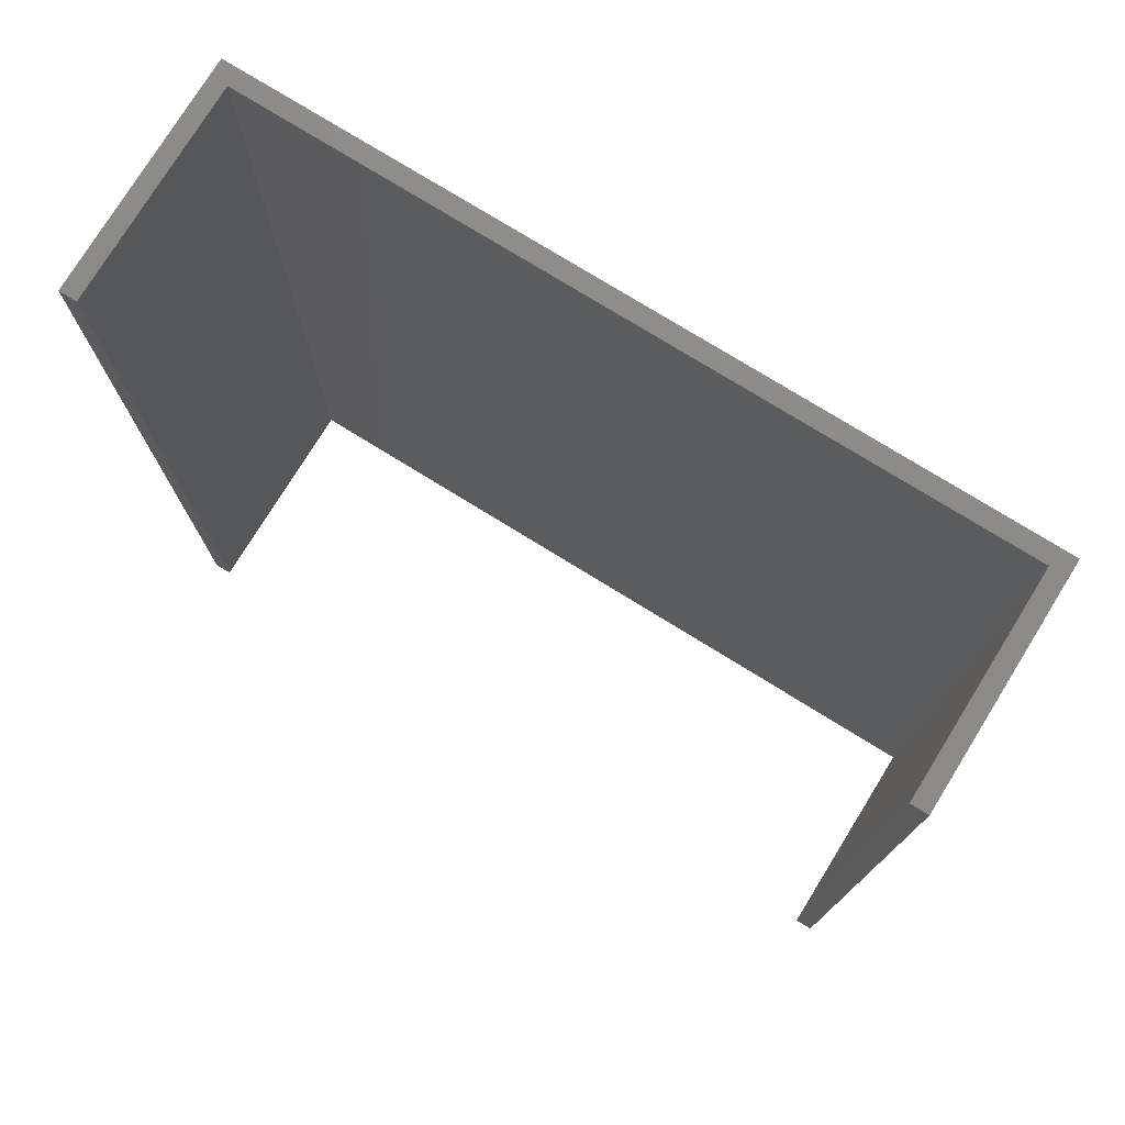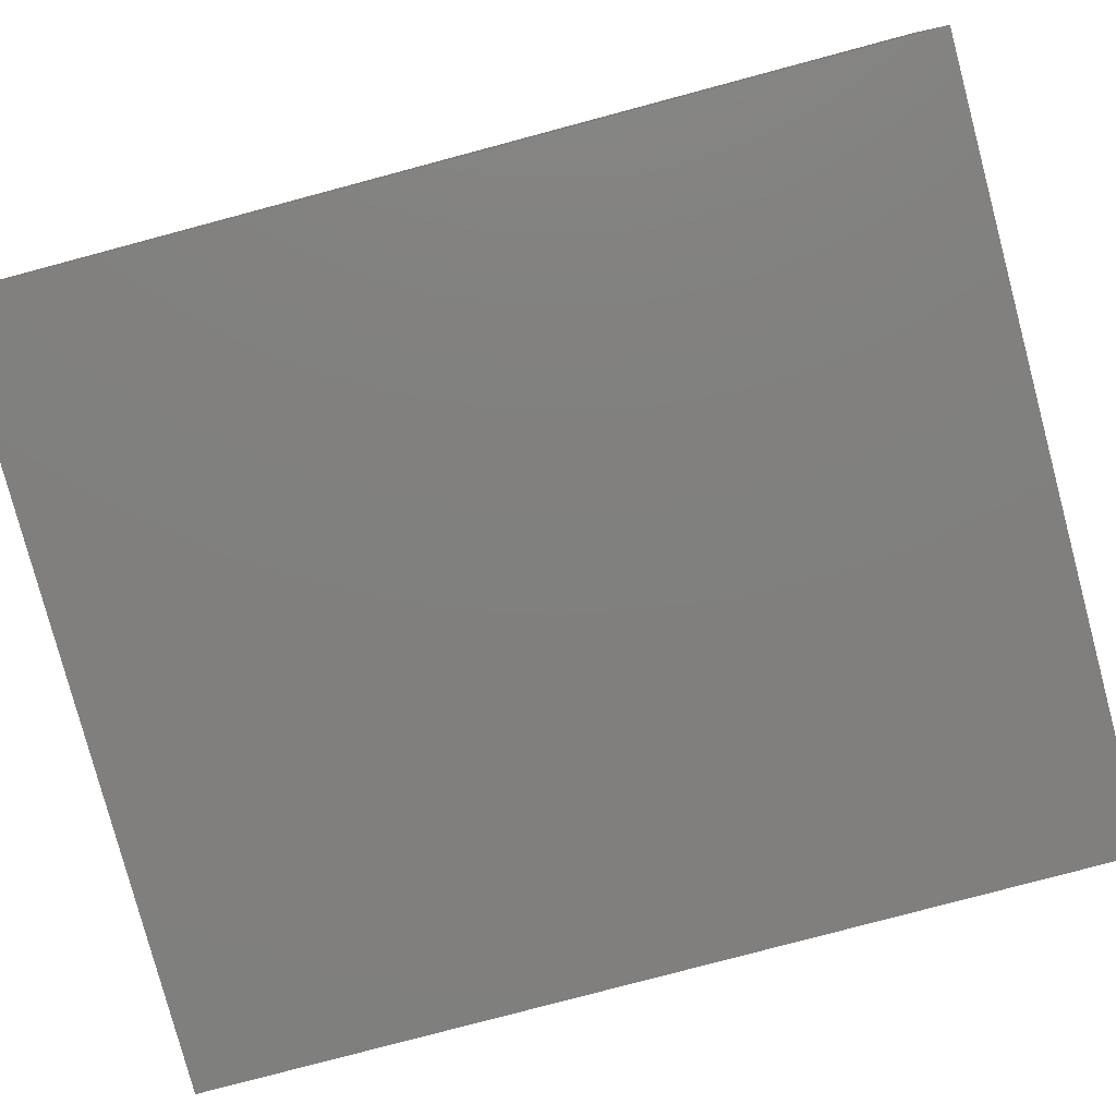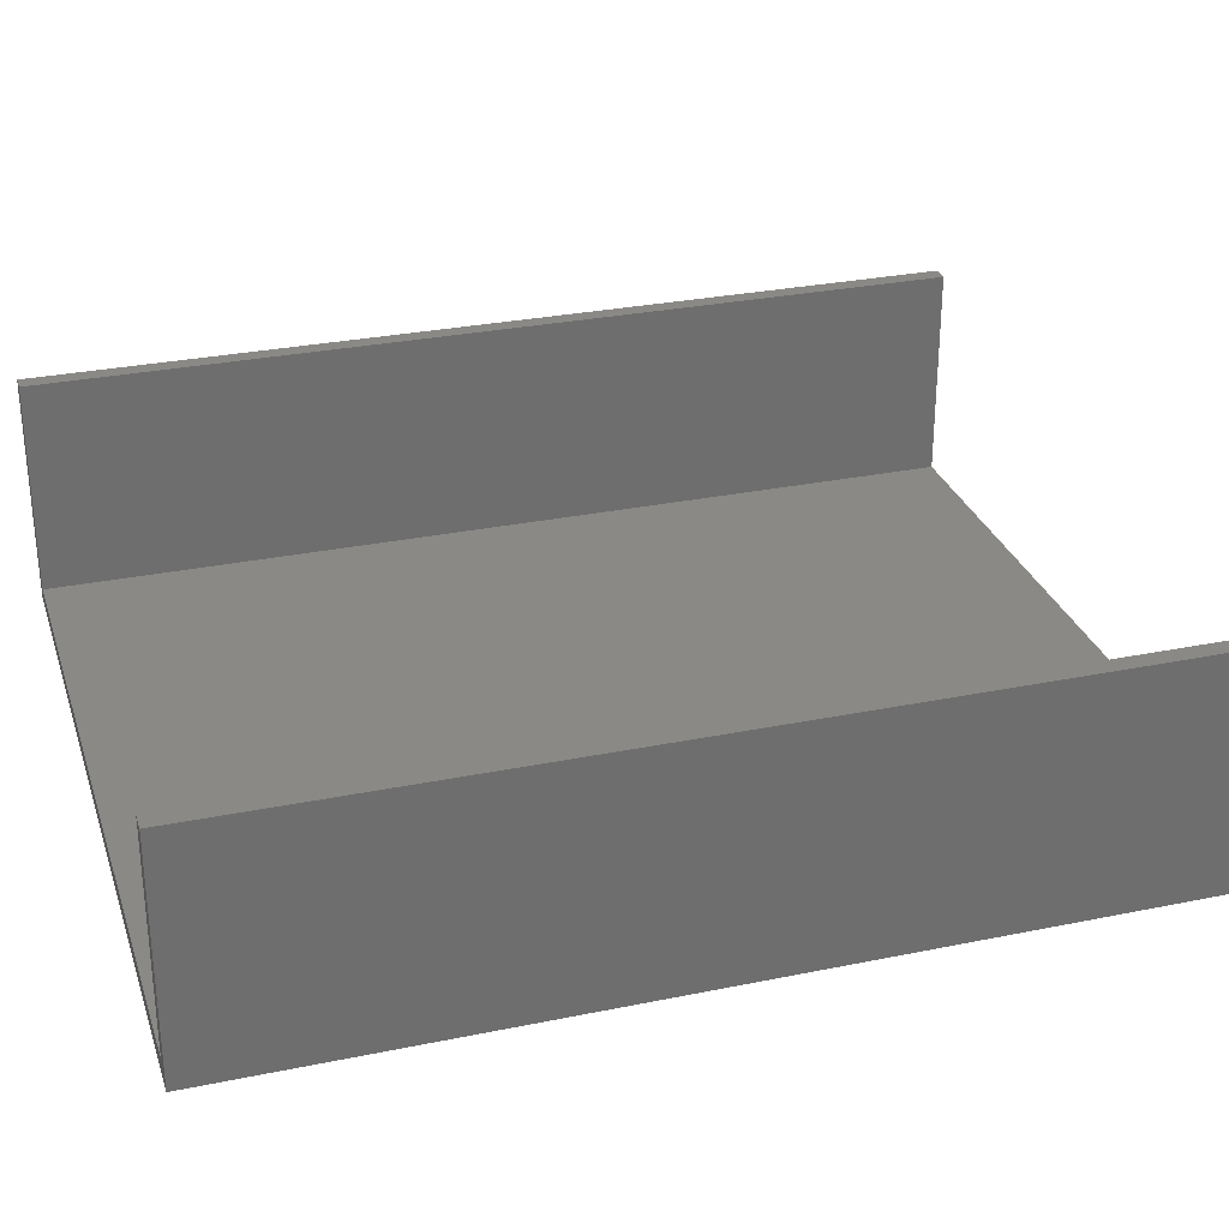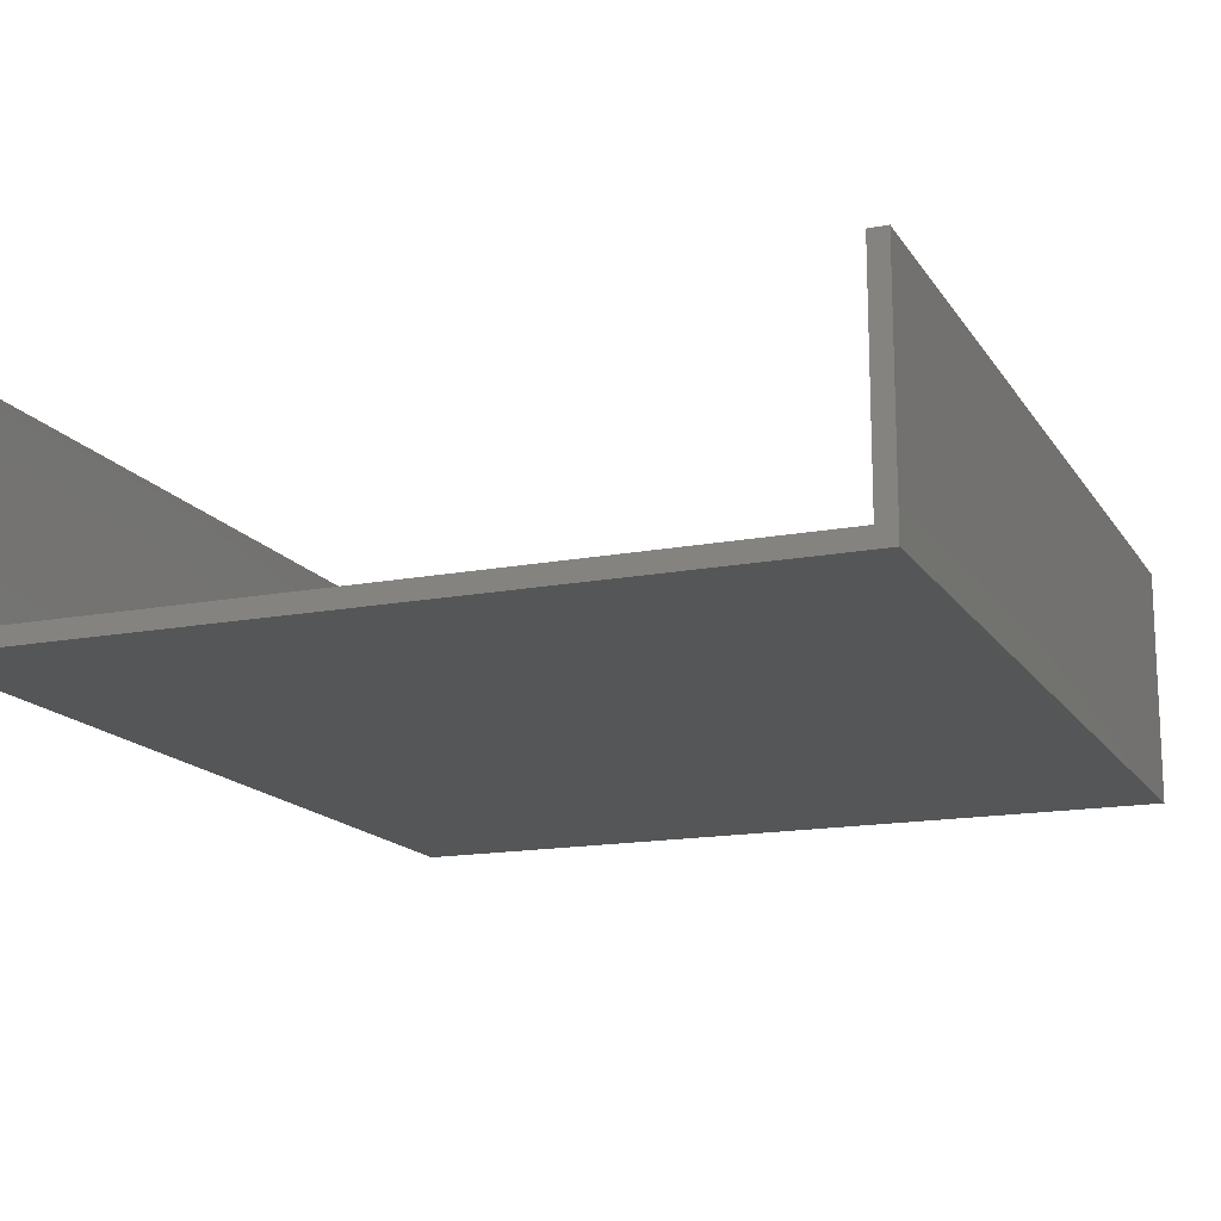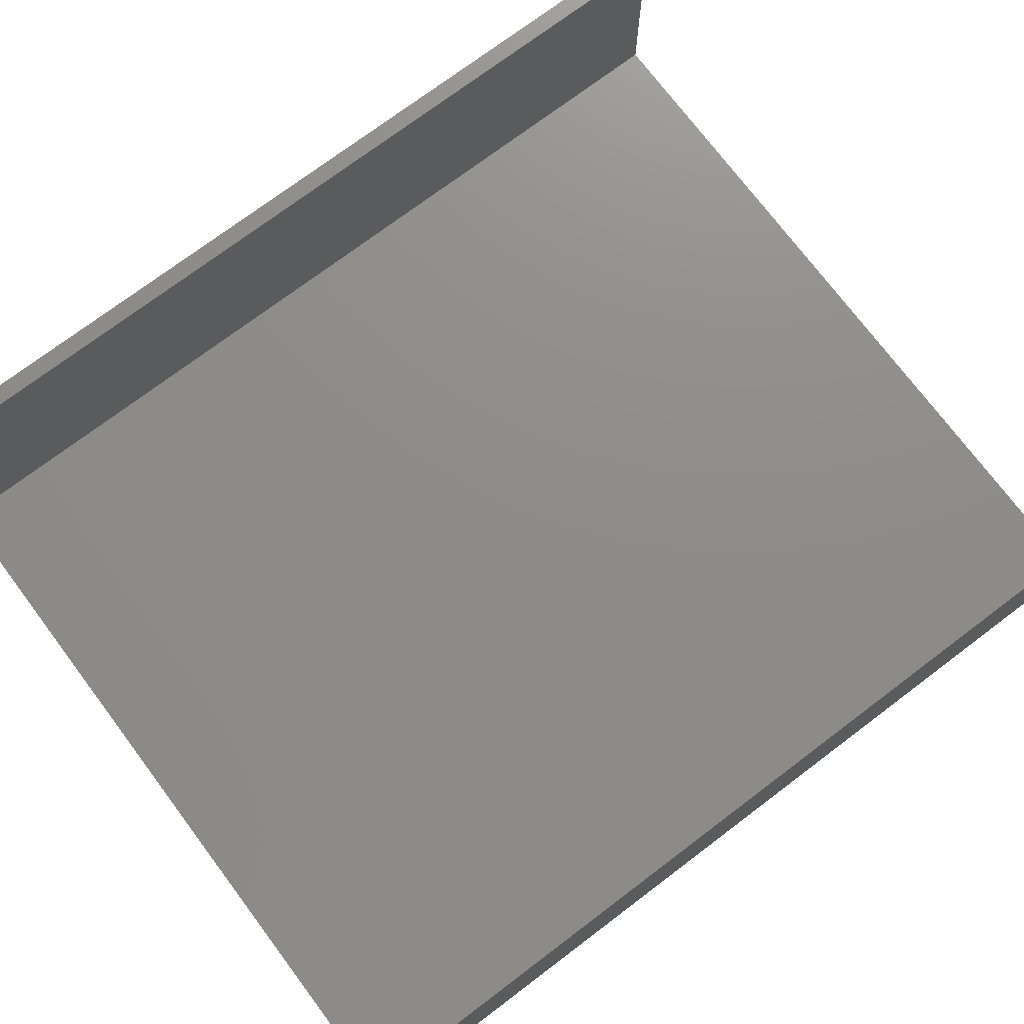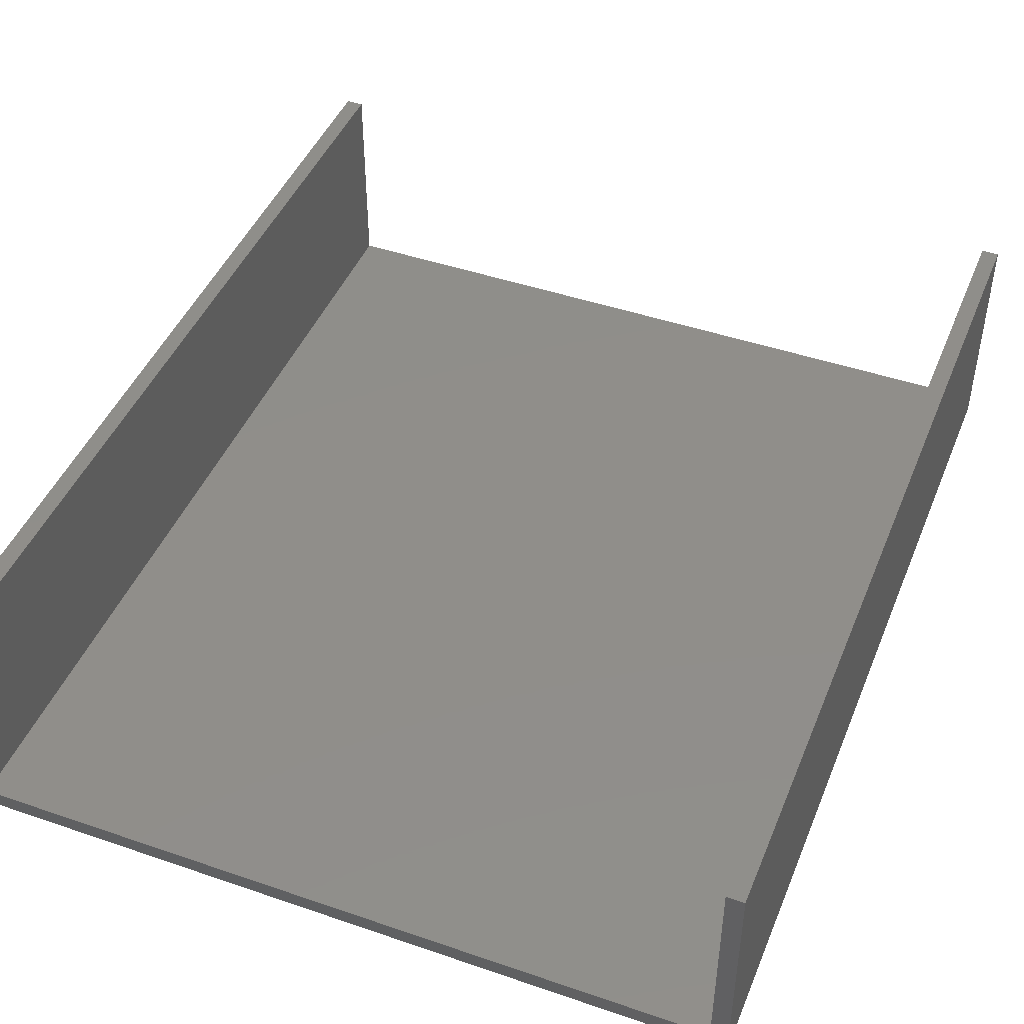
<metadata>
{"format":"stl","ext":"stl","renderer":"f3d","projection":"perspective","resolution":1024,"background":"white","views":[{"elev":76.5,"azim":-148.3,"up":"+Z"},{"elev":-79.8,"azim":-75.1,"up":"+Y"},{"elev":29.2,"azim":73.1,"up":"+Y"},{"elev":-15.5,"azim":21.9,"up":"+Y"},{"elev":74.4,"azim":53.0,"up":"+Y"},{"elev":45.3,"azim":21.6,"up":"+Y"}]}
</metadata>
<code>
# stl→obj: 16 verts, 28 faces
v 0.003 0.003 -0.73
v 0.136 0 -0.73
v 0 0 -0.73
v 0.003 0.04 -0.73
v 9.149e-19 0.04 -0.73
v 0.133 0.003 -0.73
v 0.136 0.04 -0.73
v 0.133 0.04 -0.73
v 9.149e-19 0.04 -0.57
v 0 0 -0.57
v 0.133 0.04 -0.57
v 0.136 0 -0.57
v 0.003 0.003 -0.57
v 0.133 0.003 -0.57
v 0.136 0.04 -0.57
v 0.003 0.04 -0.57
f 1 2 3
f 4 1 3
f 5 4 3
f 6 7 2
f 1 6 2
f 8 7 6
f 9 5 3
f 2 10 3
f 11 8 6
f 7 12 2
f 4 13 1
f 14 6 1
f 15 7 8
f 16 4 5
f 16 9 13
f 14 13 10
f 15 11 12
f 11 14 12
f 12 14 10
f 13 9 10
f 13 14 1
f 12 10 2
f 14 11 6
f 4 16 13
f 11 15 8
f 9 16 5
f 7 15 12
f 10 9 3

</code>
